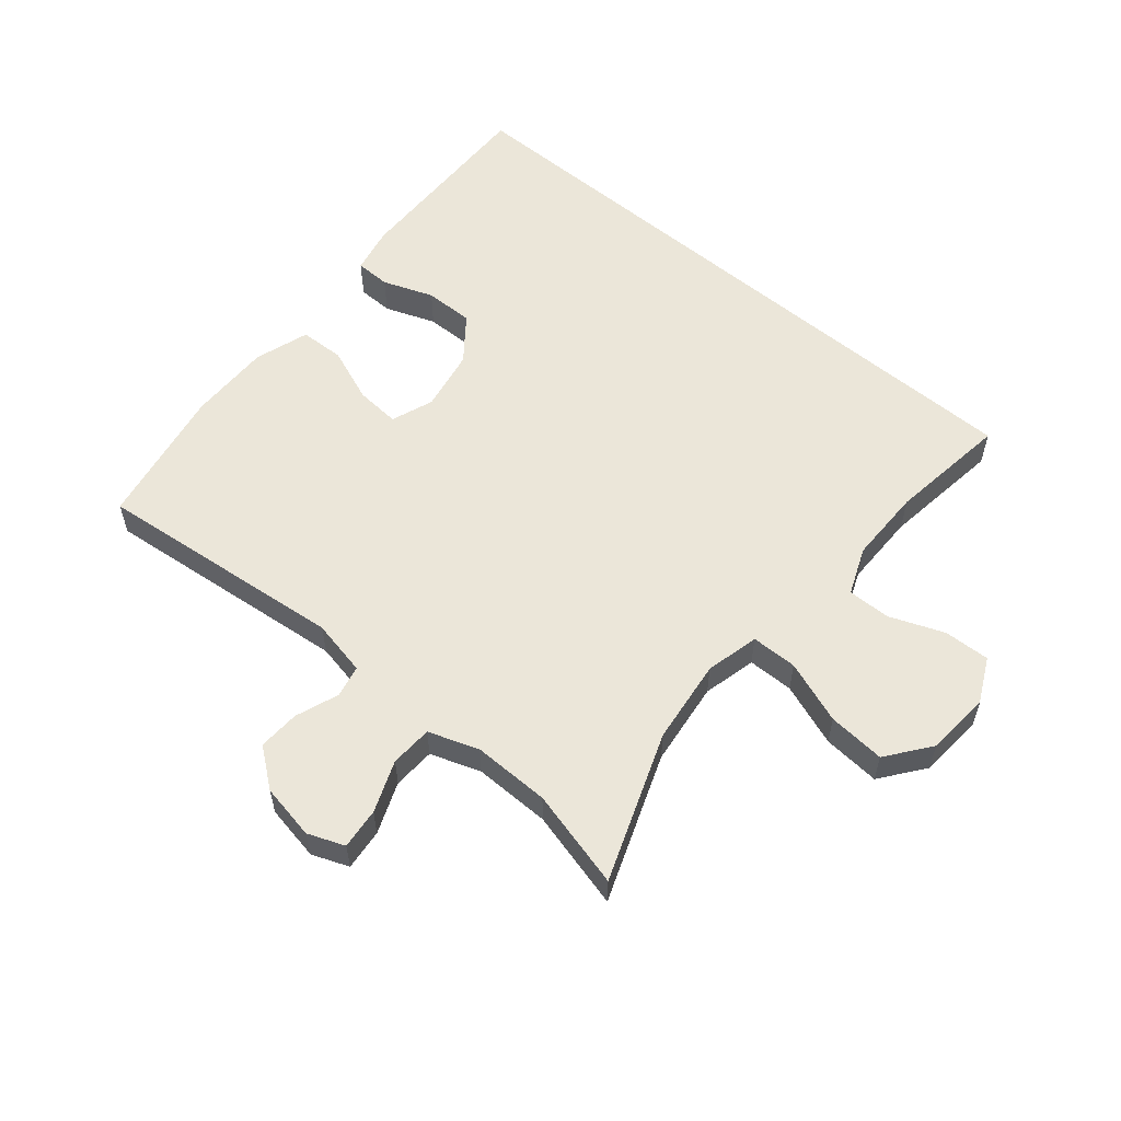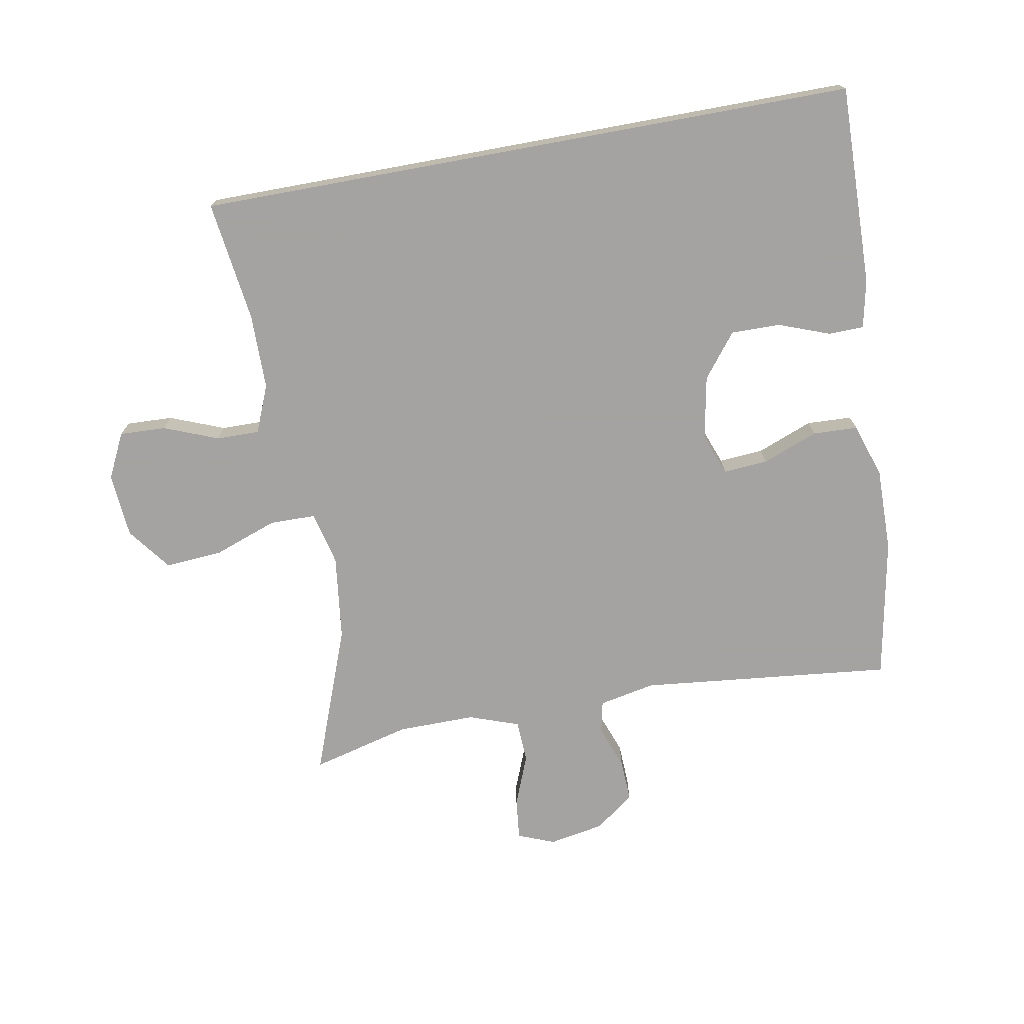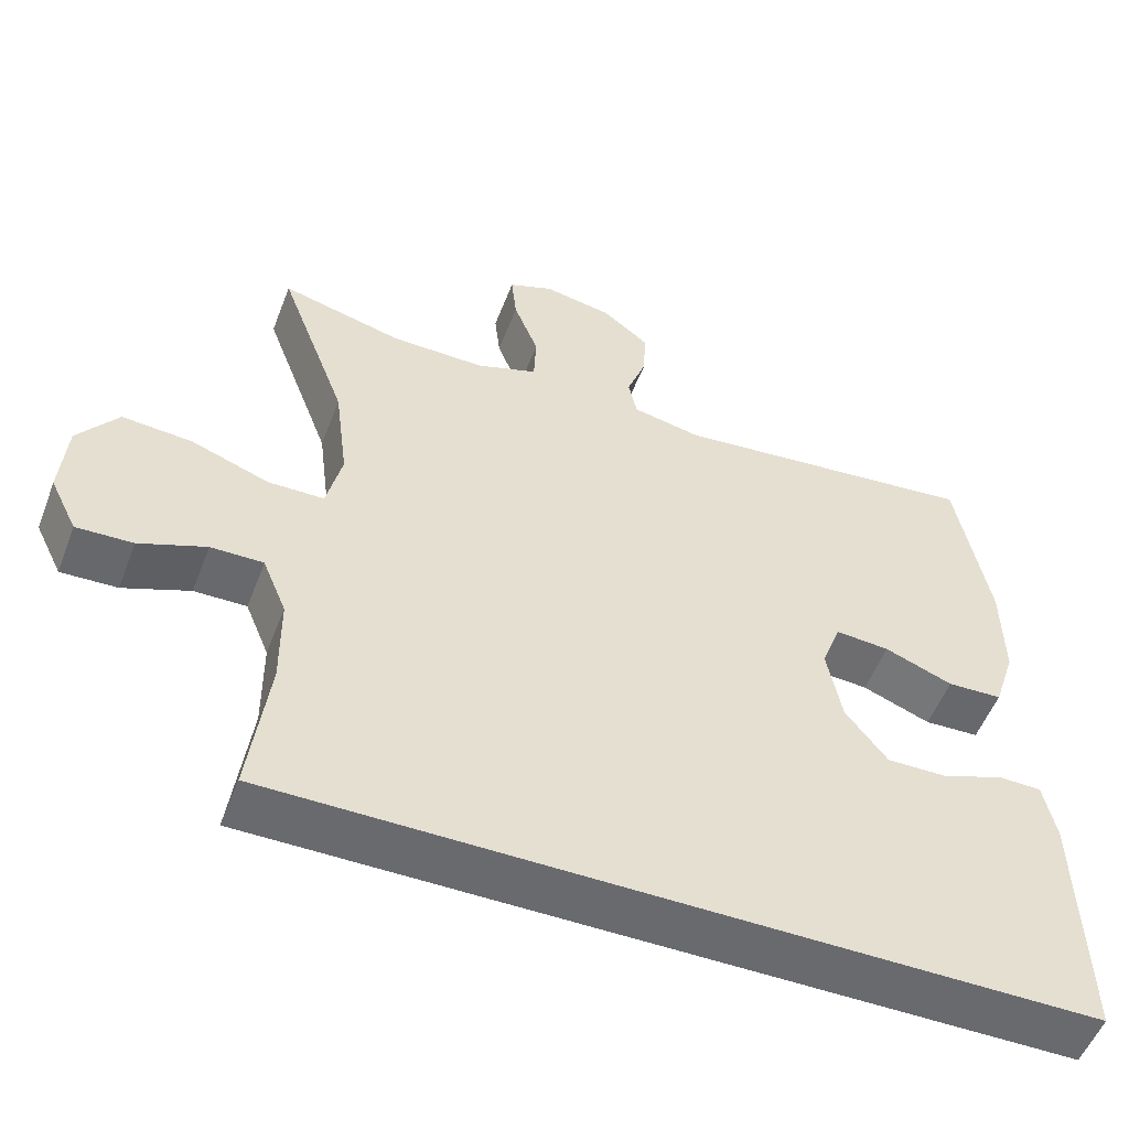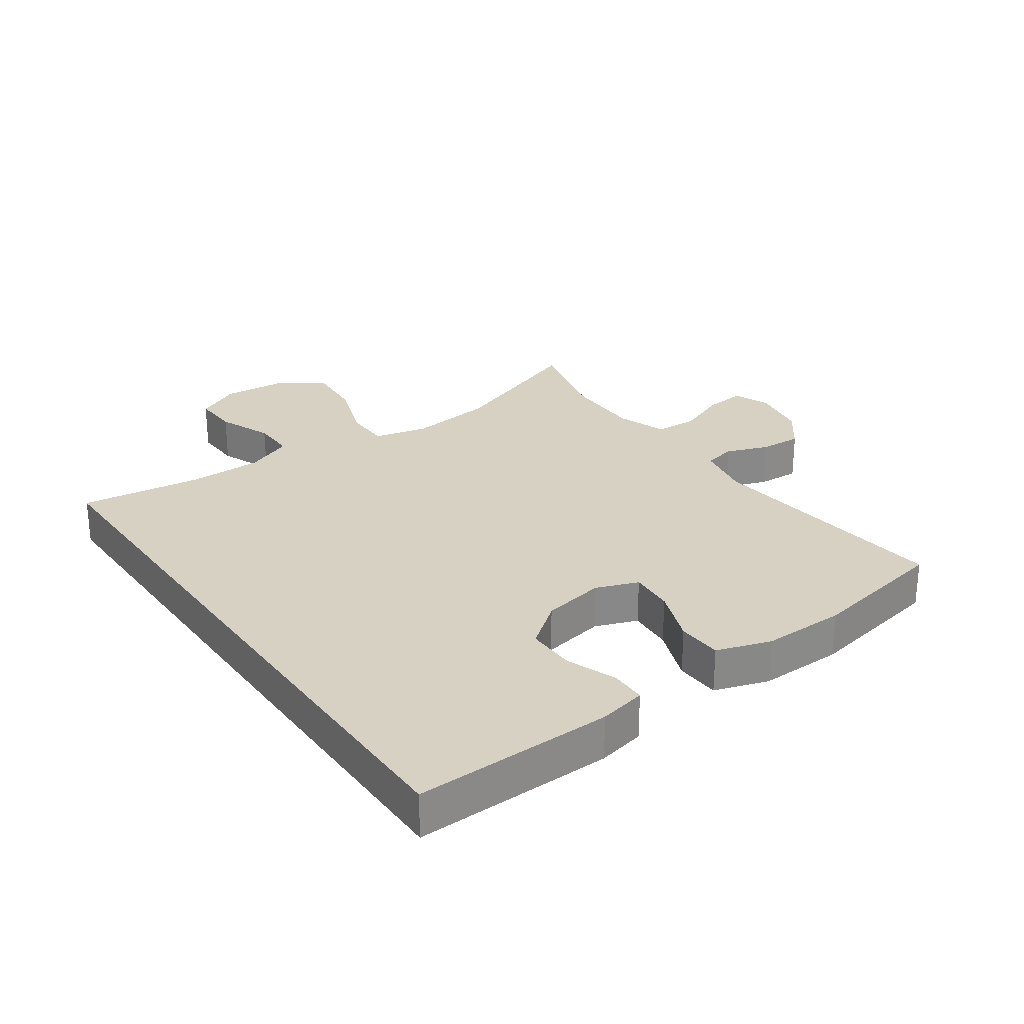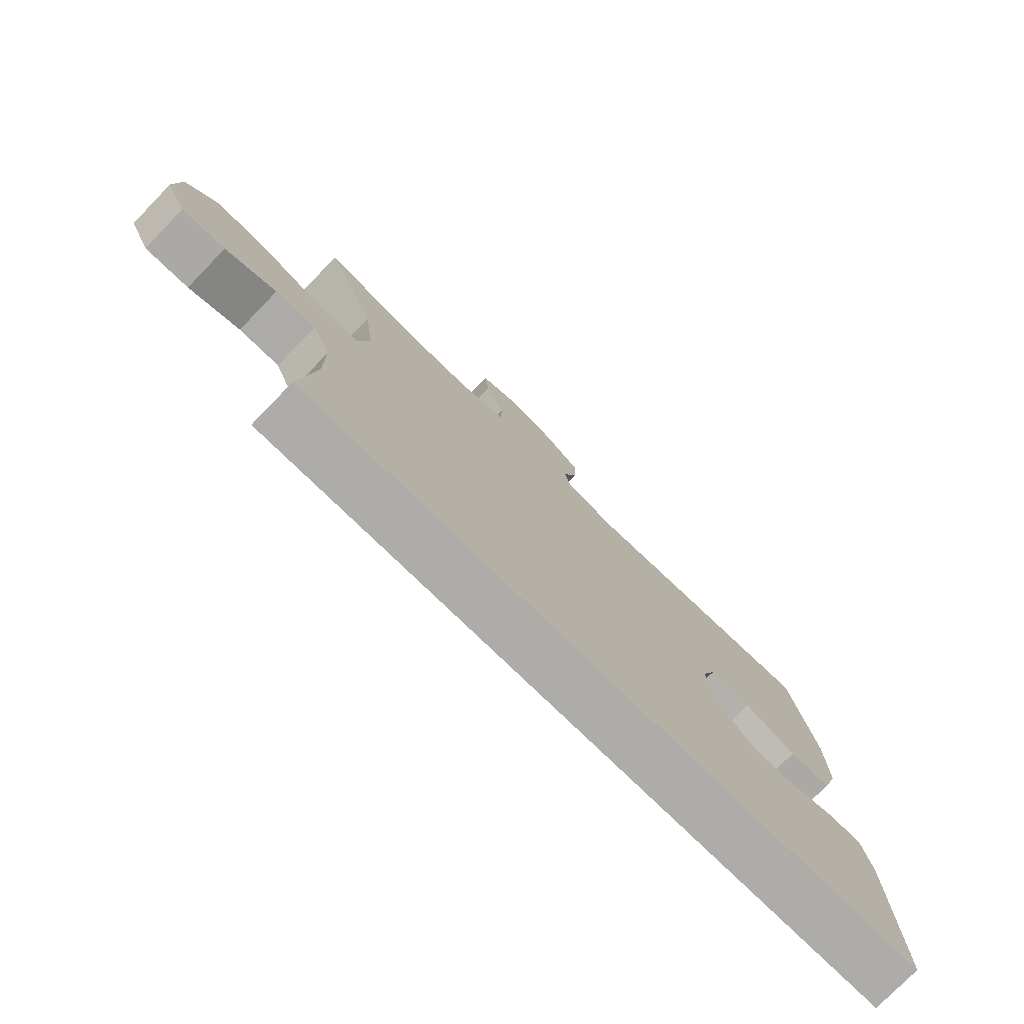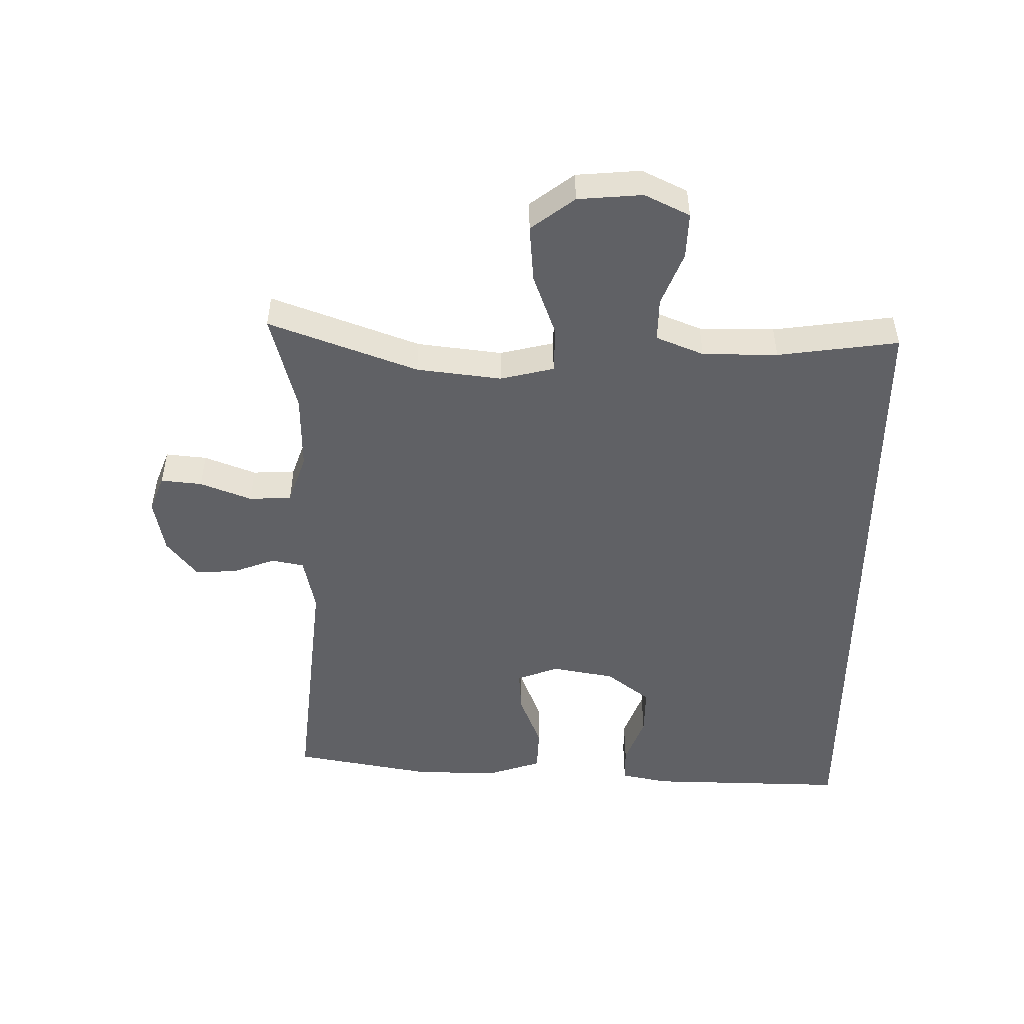
<metadata>
{"format":"obj","ext":"obj","renderer":"f3d","projection":"perspective","resolution":1024,"background":"white","views":[{"elev":57.0,"azim":40.2,"up":"+Y"},{"elev":-73.1,"azim":-169.6,"up":"+Y"},{"elev":-53.1,"azim":159.2,"up":"+Z"},{"elev":27.1,"azim":-125.1,"up":"+Y"},{"elev":-77.0,"azim":135.8,"up":"+Z"},{"elev":-49.5,"azim":89.6,"up":"+Y"}]}
</metadata>
<code>
v 0.5 0.07 0.5
v 0.412 0.07 0.266
v 0.395 0.07 0.132
v 0.415 0.07 0.047
v 0.488 0.07 0.046
v 0.588 0.07 0.082
v 0.679 0.07 0.089
v 0.731 0.07 0.02
v 0.739 0.07 -0.082
v 0.704 0.07 -0.153
v 0.631 0.07 -0.15
v 0.545 0.07 -0.116
v 0.477 0.07 -0.115
v 0.446 0.07 -0.19
v 0.445 0.07 -0.309
v 0.47 0.07 -0.5
v -0.573 0.07 -0.5
v -0.565 0.07 -0.184
v -0.549 0.07 -0.109
v -0.493 0.07 -0.108
v -0.413 0.07 -0.138
v -0.335 0.07 -0.139
v -0.281 0.07 -0.07
v -0.262 0.07 0.029
v -0.287 0.07 0.096
v -0.357 0.07 0.091
v -0.445 0.07 0.057
v -0.516 0.07 0.06
v -0.544 0.07 0.146
v -0.542 0.07 0.278
v -0.5 0.07 0.5
v -0.101 0.07 0.457
v -0.012 0.07 0.475
v -0.001 0.07 0.526
v -0.026 0.07 0.594
v -0.029 0.07 0.66
v 0.032 0.07 0.707
v 0.12 0.07 0.723
v 0.178 0.07 0.7
v 0.171 0.07 0.635
v 0.139 0.07 0.554
v 0.142 0.07 0.487
v 0.221 0.07 0.459
v 0.343 0.07 0.46
v 0.5 0 0.5
v 0.412 0 0.266
v 0.395 0 0.132
v 0.415 0 0.047
v 0.488 0 0.046
v 0.588 0 0.082
v 0.679 0 0.089
v 0.731 0 0.02
v 0.739 0 -0.082
v 0.704 0 -0.153
v 0.631 0 -0.15
v 0.545 0 -0.116
v 0.477 0 -0.115
v 0.446 0 -0.19
v 0.445 0 -0.309
v 0.47 0 -0.5
v -0.573 0 -0.5
v -0.565 0 -0.184
v -0.549 0 -0.109
v -0.493 0 -0.108
v -0.413 0 -0.138
v -0.335 0 -0.139
v -0.281 0 -0.07
v -0.262 0 0.029
v -0.287 0 0.096
v -0.357 0 0.091
v -0.445 0 0.057
v -0.516 0 0.06
v -0.544 0 0.146
v -0.542 0 0.278
v -0.5 0 0.5
v -0.101 0 0.457
v -0.012 0 0.475
v -0.001 0 0.526
v -0.026 0 0.594
v -0.029 0 0.66
v 0.032 0 0.707
v 0.12 0 0.723
v 0.178 0 0.7
v 0.171 0 0.635
v 0.139 0 0.554
v 0.142 0 0.487
v 0.221 0 0.459
v 0.343 0 0.46
f 39 40 41
f 38 39 41
f 37 38 41
f 36 37 41
f 35 36 41
f 34 35 41
f 33 34 41 42
f 32 33 42 43
f 30 31 32
f 29 30 32
f 28 29 32
f 27 28 32
f 26 27 32
f 25 26 32 43
f 19 20 21
f 18 19 21
f 17 18 21
f 16 17 21
f 15 16 21 22
f 14 15 22 23
f 10 11 12
f 9 10 12
f 8 9 12
f 7 8 12
f 6 7 12
f 5 6 12
f 4 5 12 13
f 44 1 2
f 44 2 3
f 43 44 3
f 25 43 3
f 24 25 3
f 14 23 24
f 13 14 24
f 4 13 24
f 3 4 24
f 85 84 83
f 85 83 82
f 85 82 81
f 85 81 80
f 85 80 79
f 85 79 78
f 86 85 78 77
f 87 86 77 76
f 76 75 74
f 76 74 73
f 76 73 72
f 76 72 71
f 76 71 70
f 87 76 70 69
f 65 64 63
f 65 63 62
f 65 62 61
f 65 61 60
f 66 65 60 59
f 67 66 59 58
f 56 55 54
f 56 54 53
f 56 53 52
f 56 52 51
f 56 51 50
f 56 50 49
f 57 56 49 48
f 46 45 88
f 47 46 88
f 47 88 87
f 47 87 69
f 47 69 68
f 68 67 58
f 68 58 57
f 68 57 48
f 68 48 47
f 1 45 46 2
f 2 46 47 3
f 3 47 48 4
f 4 48 49 5
f 5 49 50 6
f 6 50 51 7
f 7 51 52 8
f 8 52 53 9
f 9 53 54 10
f 10 54 55 11
f 11 55 56 12
f 12 56 57 13
f 13 57 58 14
f 14 58 59 15
f 15 59 60 16
f 16 60 61 17
f 17 61 62 18
f 18 62 63 19
f 19 63 64 20
f 20 64 65 21
f 21 65 66 22
f 22 66 67 23
f 23 67 68 24
f 24 68 69 25
f 25 69 70 26
f 26 70 71 27
f 27 71 72 28
f 28 72 73 29
f 29 73 74 30
f 30 74 75 31
f 31 75 76 32
f 32 76 77 33
f 33 77 78 34
f 34 78 79 35
f 35 79 80 36
f 36 80 81 37
f 37 81 82 38
f 38 82 83 39
f 39 83 84 40
f 40 84 85 41
f 41 85 86 42
f 42 86 87 43
f 43 87 88 44
f 44 88 45 1

</code>
